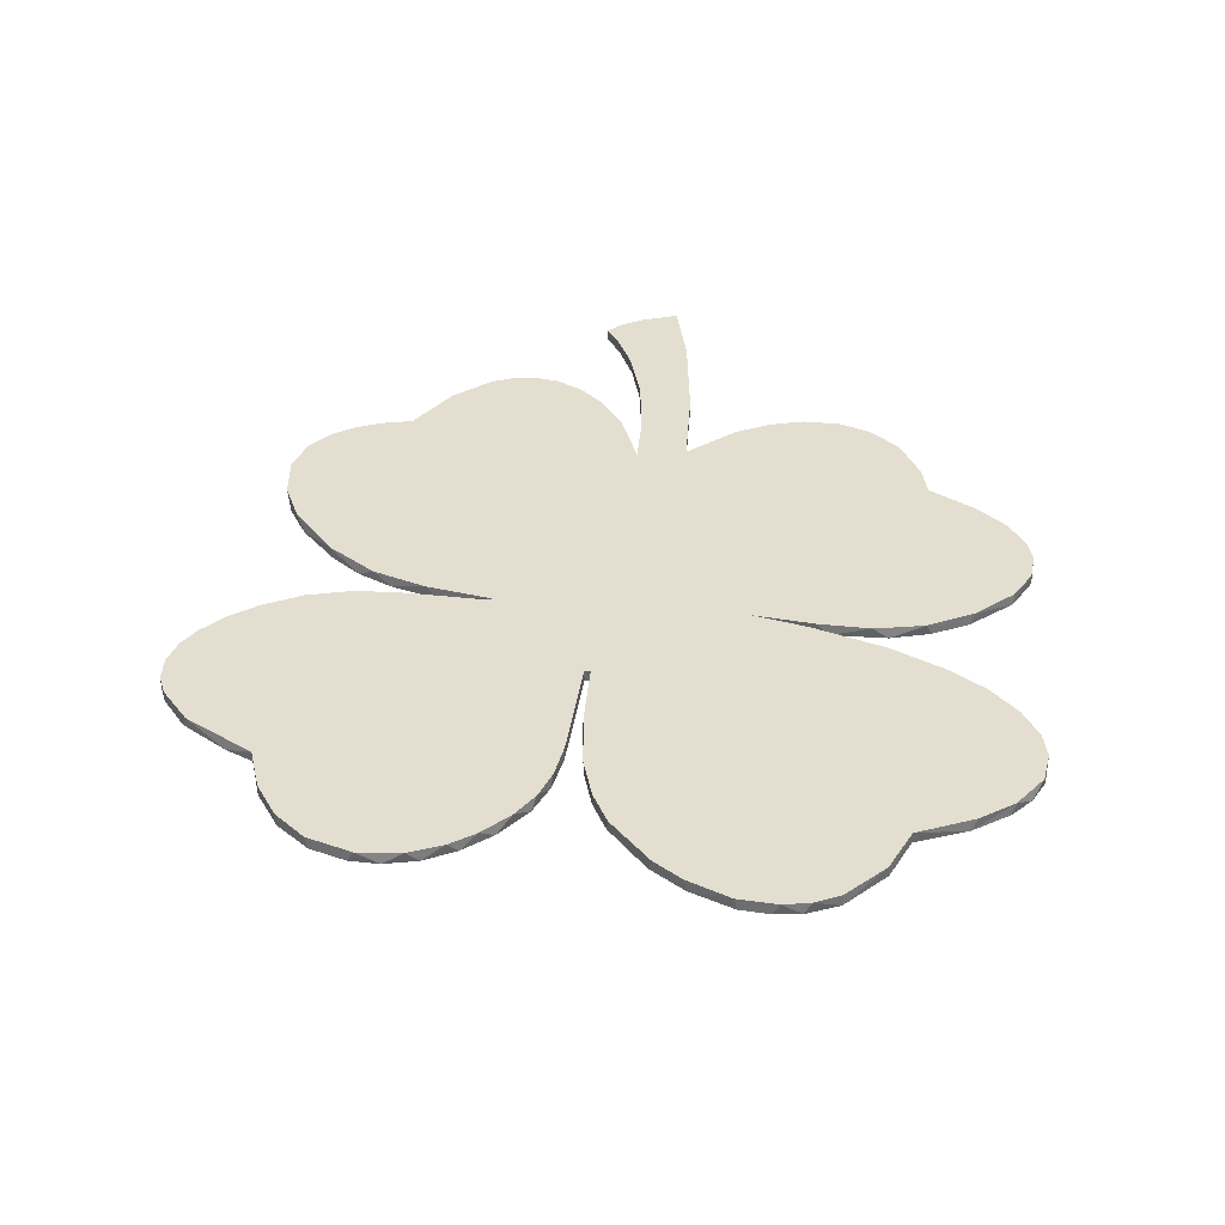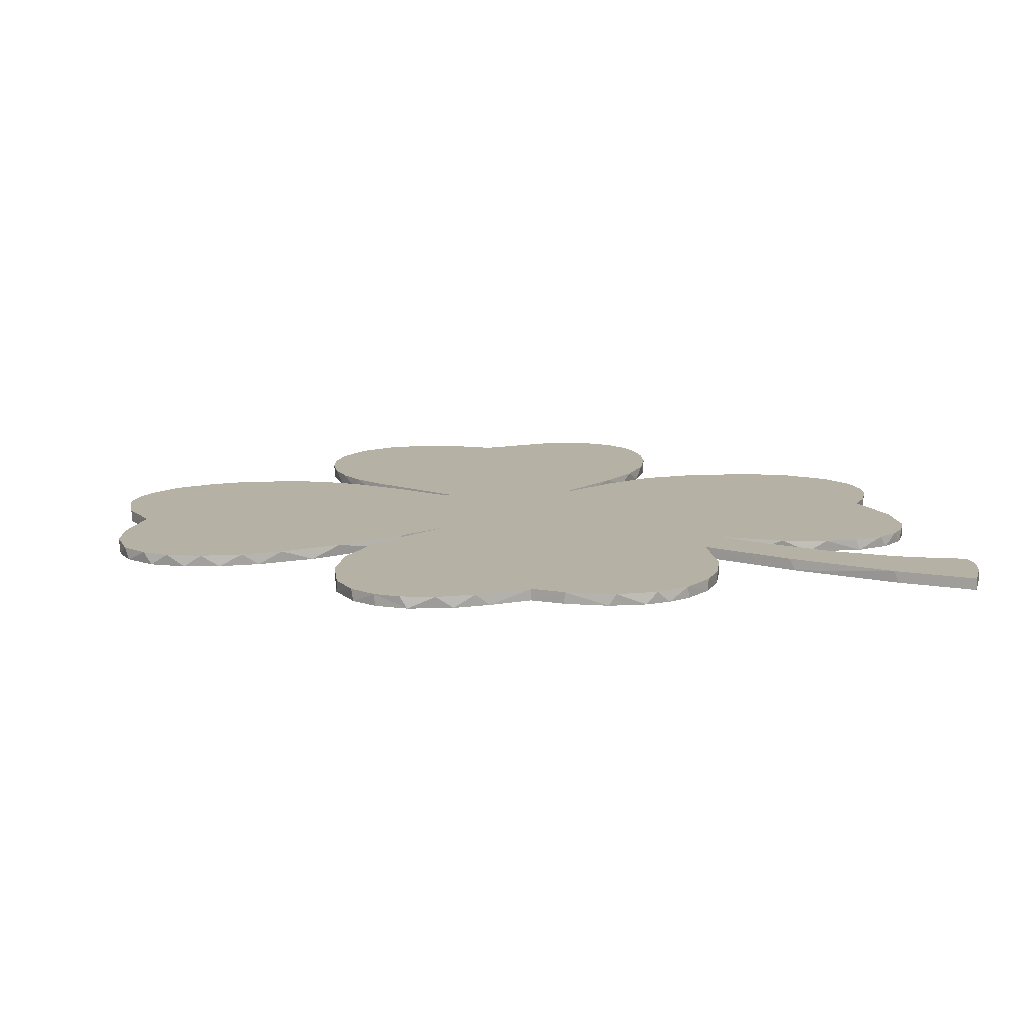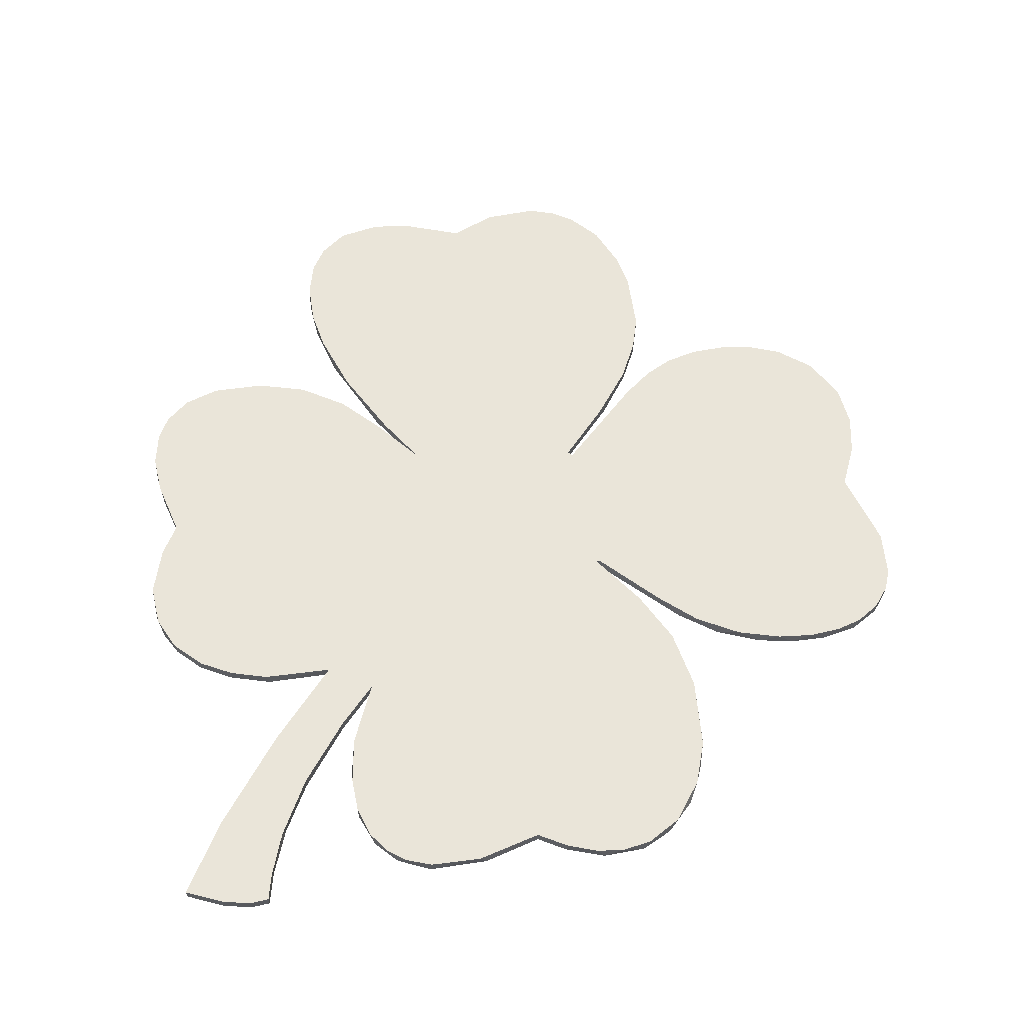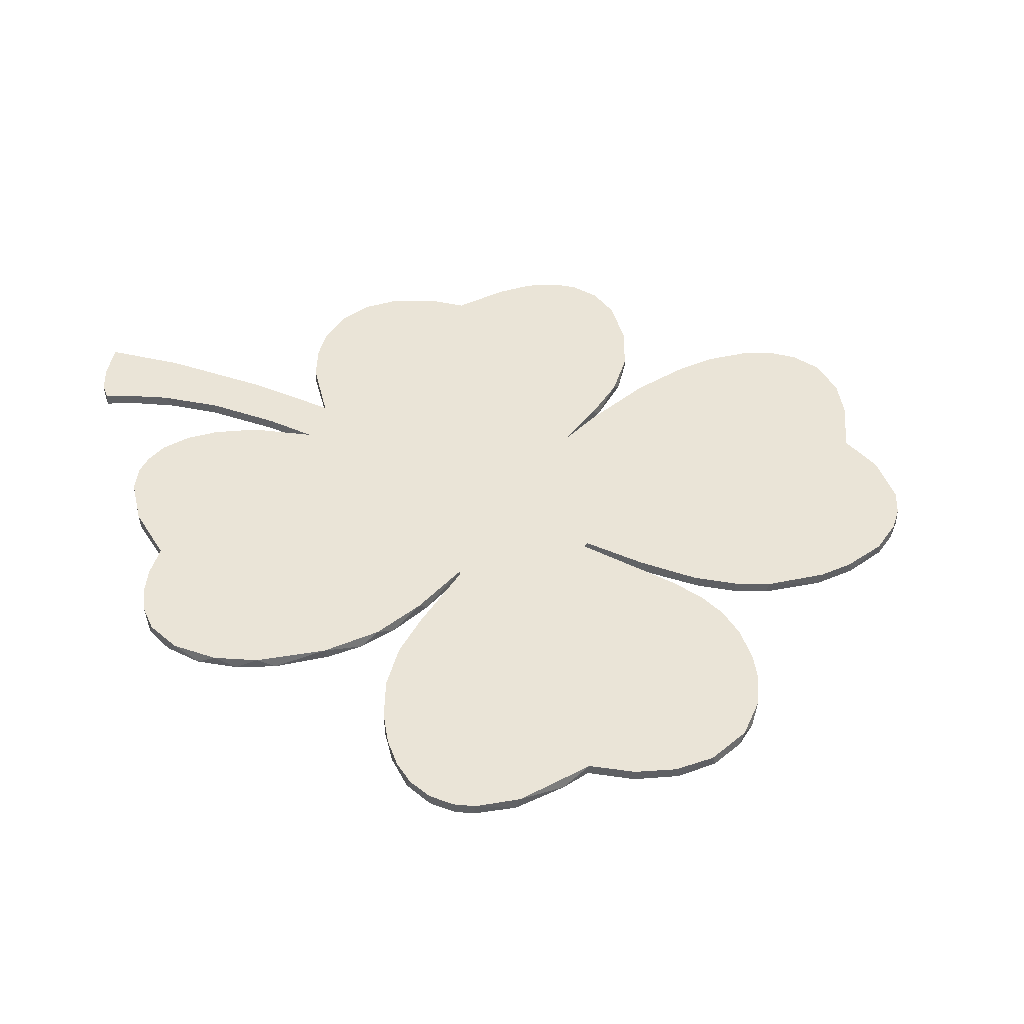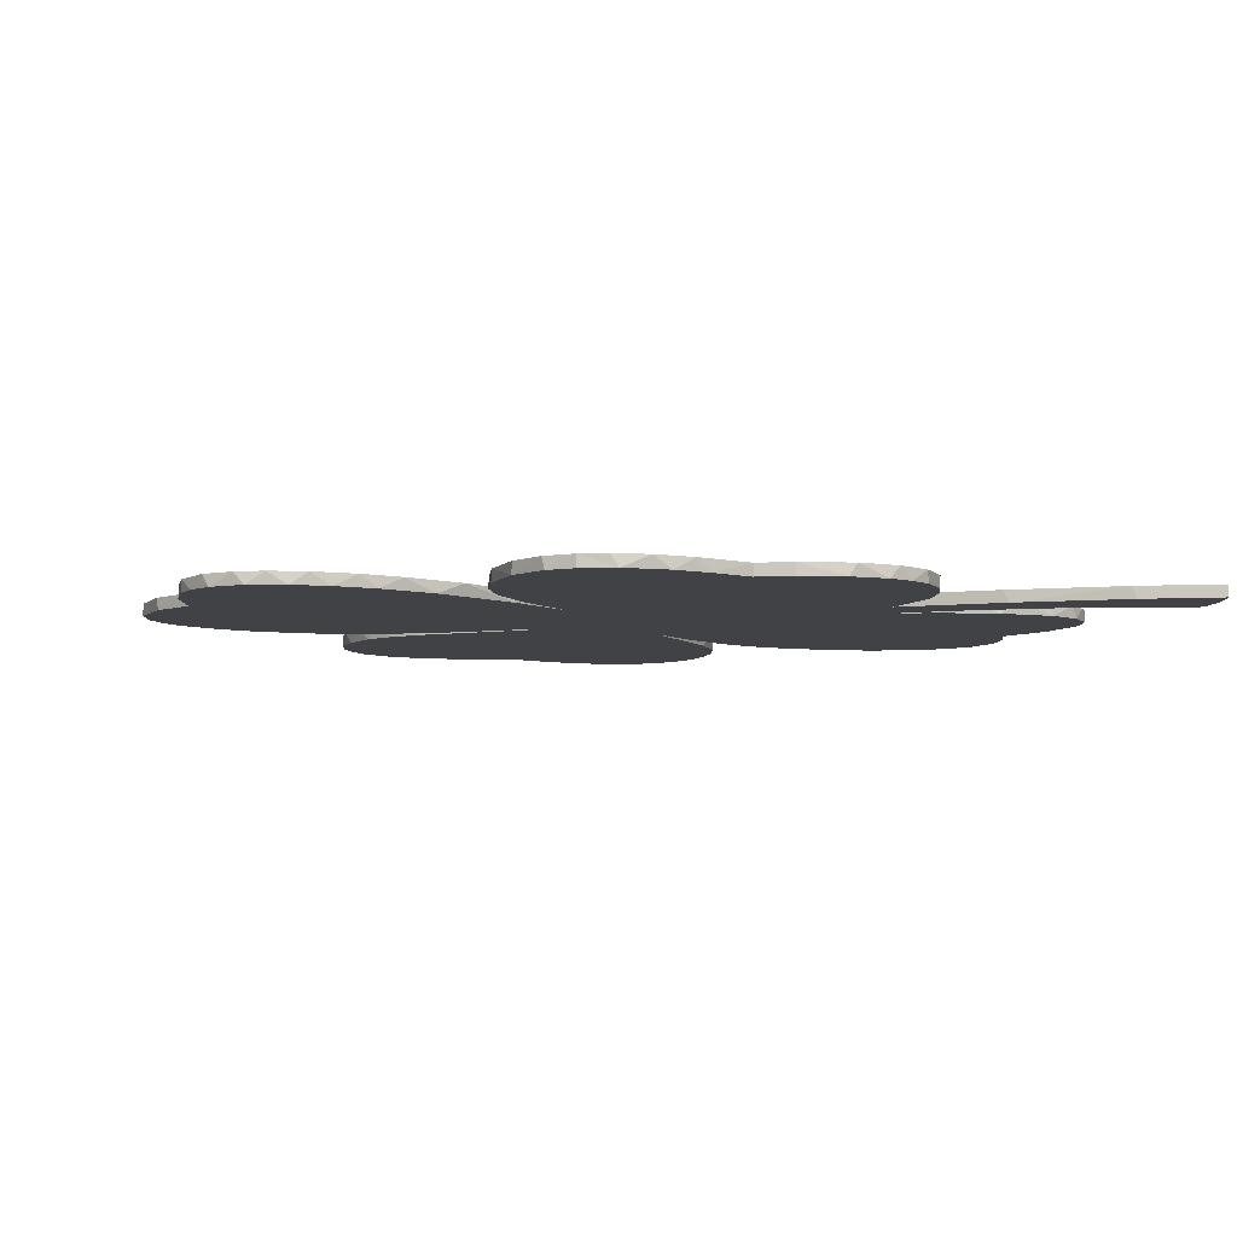
<metadata>
{"format":"obj","ext":"obj","renderer":"f3d","projection":"perspective","resolution":1024,"background":"white","views":[{"elev":36.4,"azim":-125.7,"up":"+Y"},{"elev":12.0,"azim":-6.3,"up":"+Y"},{"elev":58.3,"azim":82.8,"up":"+Y"},{"elev":43.6,"azim":166.7,"up":"+Y"},{"elev":-6.1,"azim":-19.9,"up":"+Y"}]}
</metadata>
<code>
o clover-heart-3dprintny
v -14.54 1 16.06
v -15.35 0 17.19
v -16.96 0 20.44
v -31.23 0 18.12
v -32.79 1 17.67
v -29.72 1 18.36
v -28.08 0 18.41
v -26.05 1 18.25
v -24.56 0 17.98
v -22.49 1 17.43
v -19.7 0 16.46
v -17.84 0 23.94
v -17.9 1 24.32
v -17.87 0 28.83
v -16.81 1 19.97
v -17.83 1 28.95
v -16.55 0 32.21
v -16.69 1 31.97
v -14.83 0 33.98
v -14.84 1 33.99
v -12.2 0 35.22
v -12.8 1 34.99
v -9.877 1 35.48
v -8.371 0 35.4
v -6.528 1 35.09
v -5.285 0 34.78
v -1.677 1 33.65
v -1.692 0 33.64
v 0.9576 1 35.1
v 0.9165 0 35.06
v -35.51 0 1.97
v -35.54 1 1.936
v -37.09 0 6.44
v -37.19 1 7.002
v -37.55 0 10.1
v -37.57 1 10.53
v -37.27 0 12.58
v -36.74 1 14.2
v -36.35 0 14.8
v -34.2 0 17
v -34.89 1 16.44
v 3.872 0 -34.32
v 1.338 1 -33.33
v 1.403 0 -33.28
v 16.09 0 -17.72
v 16.93 1 -19.65
v 17.49 0 -21.52
v 17.87 1 -23.4
v 18.02 0 -24.68
v 18.08 1 -26.53
v 18 0 -27.76
v 17.76 1 -29.24
v 17.26 0 -30.96
v 17.03 1 -31.44
v 15.71 0 -33.36
v 15.71 1 -33.35
v 33.38 0 -12.09
v 30.01 0 -13.61
v 31.84 1 -12.92
v 28.01 1 -14.13
v 26.45 0 -14.34
v 21.75 1 -14.37
v 21.48 0 -14.29
v 18.18 0 -13.71
v 16.5 1 -13.18
v 13.81 0 -14.33
v 14.99 1 -15.89
v 12.25 1 -12.59
v 7.36 1 -7.497
v 14.92 0 -12.41
v 11.27 0 -10.21
v 12.01 1 -10.71
v 7.287 1 -7.112
v 7.347 0 -7.128
v 7.141 0 -7.219
v 34.95 1 16.05
v 33.8 0 17.08
v 35.65 0 15.21
v 36.05 1 14.52
v 36.83 0 12.33
v 36.81 1 12.22
v 36.79 1 7.774
v 36.69 0 7.232
v 35.17 1 2.343
v 35.16 0 2.352
v 13.69 0 32.06
v 13.82 1 31.86
v 15.1 0 29.32
v 15.19 1 29.1
v 16.07 0 25.63
v 16.02 1 25.83
v 16 1 19.86
v 15.95 0 19.81
v 9.807 0 35.36
v 8.678 1 35.81
v 7.705 0 36.04
v 11.51 1 34.38
v 11.67 0 34.23
v 4.523 0 36.12
v 5.147 1 36.21
v -2.415 0 -34.9
v -2.415 1 -34.89
v -6.259 0 -35.44
v -6.005 1 -35.44
v -9.836 0 -34.85
v -9.559 1 -34.94
v -12.72 0 -33.18
v -13.18 1 -32.84
v -14.47 0 -31.32
v -15.43 1 -29.79
v -15.87 0 -28.81
v -16.05 0 -19.02
v -16.52 1 -20.97
v -15.74 1 -18.24
v -14.74 0 -16.35
v -14.42 1 -15.85
v -16.44 1 -26.86
v -16.61 0 -25.9
v -37.26 0 -1.793
v -37.68 0 -6.6
v -7.259 0 9.103
v -12.47 0 12.73
v -10.96 0 -10.72
v -14.95 0 -13.39
v -12.15 0 13.46
v 35.27 1 -10.54
v 37.36 1 -2.798
v 36.55 1 -0.23
v 37.09 1 -7.664
v 37.58 1 -5.091
v -16.74 1 -24.2
v -12.32 1 -13.34
v -14.56 1 -13.2
v -18.12 1 -14.85
v -17.24 1 15.36
v -5.274 1 -6.54
v -7.259 1 9.106
v -11.28 1 11.93
v -10.14 1 -10.05
v -21.28 1 -15.66
v -26.68 1 -15.61
v -29.66 1 -14.92
v -33.39 1 -13.19
v -35.82 1 -10.86
v -37.01 1 -8.864
v -37.67 1 -6.581
v -37.33 1 -2.002
v -5.673 1 -6.193
v -11.32 1 12.7
v 35.9 0 -9.75
v 37.29 0 -7.146
v 36.47 0 -0.07086
v 37.53 0 -3.498
v 13.75 0 -34.8
v 13.9 1 -34.72
v 12.18 0 -35.33
v 12.07 1 -35.37
v 8.523 0 -35.56
v 8.068 1 -35.51
v -16.73 0 -22.69
v -12.62 0 -13.62
v -18.11 0 -14.86
v -5.291 0 -6.538
v -5.677 0 -6.179
v -21.03 0 -15.61
v -26.36 0 -15.67
v -29.94 0 -14.82
v -33.61 0 -13.03
v -35.42 0 -11.31
v -36.74 0 -9.459
v 18.28 1 15.96
v 23.68 1 18.1
v 33.2 1 17.47
v 36.01 1 26.57
v 30.43 1 30.85
v 38.23 1 27.01
v 32.22 1 25.37
v 38.42 1 28.68
v 37.94 1 31.11
v 36.67 1 34.3
v 27.7 1 18.61
v 30.57 1 18.39
v 22.54 1 25.29
v 27.22 1 22.89
v 21.8 1 19.02
v 17.96 0 15.7
v 38.24 0 27.01
v 38.41 0 28.67
v 35.44 0 26.44
v 30.78 0 31.05
v 37.95 0 31.13
v 36.66 0 34.3
v 21.06 0 17.25
v 22.95 0 25.63
v 27.28 0 22.91
v 21.8 0 19.04
v 30.93 0 18.34
v 26.02 0 18.55
v 31.53 0 25.08
f 1 2 15
f 2 3 15
f 4 5 40
f 4 6 5
f 7 6 4
f 7 8 6
f 9 8 7
f 9 10 8
f 11 10 9
f 12 14 13
f 15 3 12
f 15 12 13
f 14 16 13
f 14 17 18
f 14 18 16
f 17 19 20
f 17 20 18
f 21 22 20
f 21 20 19
f 21 23 22
f 24 23 21
f 24 25 23
f 26 25 24
f 26 27 25
f 27 26 28
f 29 27 28
f 29 28 30
f 119 31 32
f 119 32 147
f 32 31 33
f 33 34 32
f 33 35 36
f 33 36 34
f 35 37 36
f 37 38 36
f 37 39 38
f 39 40 41
f 39 41 38
f 5 41 40
f 42 43 159
f 42 44 43
f 45 46 67
f 47 46 45
f 47 48 46
f 49 48 47
f 49 50 48
f 51 50 49
f 51 52 50
f 53 52 51
f 53 54 52
f 55 56 54
f 55 54 53
f 57 58 59
f 58 60 59
f 58 61 60
f 61 62 60
f 61 63 62
f 63 64 62
f 64 65 62
f 66 67 68
f 45 67 66
f 68 69 75
f 68 75 66
f 64 70 65
f 70 71 72
f 70 72 65
f 71 73 72
f 71 74 73
f 73 74 75
f 69 73 75
f 76 77 78
f 78 79 76
f 78 80 79
f 80 81 79
f 80 82 81
f 83 82 80
f 83 84 82
f 84 83 85
f 88 89 87
f 88 87 86
f 90 91 89
f 90 89 88
f 90 92 91
f 93 92 90
f 94 95 96
f 94 97 95
f 98 97 94
f 86 87 97
f 86 97 98
f 99 100 29
f 99 29 30
f 96 100 99
f 95 100 96
f 101 103 104
f 101 104 102
f 103 105 106
f 103 106 104
f 105 107 108
f 105 108 106
f 107 109 108
f 109 110 108
f 109 111 110
f 111 117 110
f 160 112 113
f 112 114 113
f 112 115 114
f 115 116 114
f 117 118 131
f 111 118 117
f 120 11 119
f 11 124 122
f 122 164 121
f 3 2 26
f 26 2 28
f 125 28 2
f 9 7 4
f 4 40 9
f 3 26 12
f 24 21 14
f 14 12 24
f 24 12 26
f 21 19 17
f 17 14 21
f 31 119 11
f 35 33 9
f 37 35 9
f 33 31 9
f 11 9 31
f 39 37 9
f 40 39 9
f 126 59 127
f 128 127 59
f 117 131 102
f 113 114 43
f 114 116 43
f 130 129 126
f 127 130 126
f 131 113 43
f 43 102 131
f 132 43 116
f 67 46 43
f 133 134 135
f 69 68 43
f 135 138 133
f 139 133 138
f 140 135 134
f 140 141 142
f 140 142 143
f 144 140 143
f 145 140 144
f 147 140 146
f 32 10 140
f 145 146 140
f 15 13 1
f 69 136 73
f 148 139 137
f 136 148 137
f 73 136 137
f 16 18 1
f 20 22 1
f 137 149 27
f 6 36 5
f 8 34 6
f 10 32 8
f 13 16 1
f 18 20 1
f 149 1 27
f 22 23 1
f 23 25 1
f 25 27 1
f 135 140 10
f 38 41 36
f 147 32 140
f 34 8 32
f 36 6 34
f 5 36 41
f 150 126 129
f 150 129 151
f 150 57 126
f 57 59 126
f 151 130 153
f 151 129 130
f 153 127 128
f 153 128 152
f 130 127 153
f 55 154 155
f 55 155 56
f 154 156 157
f 154 157 155
f 156 158 157
f 158 159 157
f 102 43 101
f 44 101 43
f 158 42 159
f 118 160 131
f 160 113 131
f 115 161 116
f 161 132 116
f 161 136 132
f 133 123 124
f 124 162 133
f 163 136 161
f 139 123 133
f 136 163 164
f 136 164 148
f 148 164 139
f 139 164 123
f 162 134 133
f 162 165 140
f 162 140 134
f 165 166 140
f 166 141 140
f 166 167 142
f 166 142 141
f 167 168 143
f 167 143 142
f 168 169 144
f 168 144 143
f 169 170 144
f 170 145 144
f 170 120 145
f 120 146 145
f 120 119 147
f 120 147 146
f 149 125 1
f 125 2 1
f 137 121 125
f 137 125 149
f 10 11 135
f 122 135 11
f 122 138 135
f 137 138 122
f 137 122 121
f 155 157 56
f 159 52 157
f 132 136 43
f 48 50 159
f 52 159 50
f 54 157 52
f 56 157 54
f 159 43 48
f 136 69 43
f 46 48 43
f 60 128 59
f 62 171 60
f 65 171 62
f 128 60 84
f 68 67 43
f 72 171 65
f 73 171 72
f 171 172 84
f 76 79 81
f 84 60 171
f 173 76 81
f 174 175 176
f 177 175 174
f 178 176 175
f 179 178 175
f 171 137 92
f 172 181 82
f 181 182 82
f 82 84 172
f 137 171 73
f 138 137 139
f 182 173 82
f 81 82 173
f 92 183 185
f 184 185 183
f 171 92 185
f 183 175 184
f 177 184 175
f 180 179 175
f 89 91 29
f 92 29 91
f 137 27 92
f 29 92 27
f 100 95 97
f 87 89 29
f 29 100 87
f 97 87 100
f 104 106 110
f 108 110 106
f 110 117 102
f 102 104 110
f 150 61 57
f 153 61 151
f 152 61 153
f 158 156 154
f 154 55 158
f 55 53 158
f 53 51 158
f 51 49 158
f 42 158 49
f 49 47 42
f 103 101 75
f 71 70 186
f 61 58 57
f 150 151 61
f 105 103 75
f 101 44 75
f 107 105 75
f 70 64 186
f 63 186 64
f 61 186 63
f 74 71 186
f 74 121 75
f 80 78 83
f 78 77 83
f 85 61 152
f 77 197 83
f 188 192 187
f 189 187 192
f 192 190 189
f 191 192 188
f 186 61 193
f 121 74 186
f 61 85 198
f 199 194 195
f 196 195 194
f 197 198 83
f 85 83 198
f 199 189 190
f 196 194 93
f 186 196 93
f 193 61 198
f 194 199 190
f 121 186 93
f 90 121 93
f 88 121 90
f 86 121 88
f 96 99 121
f 94 121 98
f 86 98 121
f 96 121 94
f 99 30 121
f 30 28 121
f 125 121 28
f 66 75 44
f 45 66 44
f 44 42 45
f 47 45 42
f 107 115 112
f 107 112 160
f 107 111 109
f 118 107 160
f 111 107 118
f 115 107 161
f 123 122 124
f 107 75 161
f 163 161 75
f 163 75 121
f 164 163 121
f 164 122 123
f 120 170 11
f 11 168 167
f 11 167 166
f 11 166 165
f 124 11 162
f 165 162 11
f 169 11 170
f 168 11 169
f 152 128 84
f 152 84 85
f 76 173 77
f 188 187 178
f 176 178 187
f 187 189 174
f 187 174 176
f 174 189 177
f 177 189 199
f 191 179 180
f 191 188 178
f 191 178 179
f 180 192 191
f 196 186 171
f 171 186 193
f 199 195 184
f 199 184 177
f 195 196 184
f 198 181 172
f 197 182 181
f 197 181 198
f 197 173 182
f 173 197 77
f 196 185 184
f 185 196 171
f 194 183 92
f 194 92 93
f 193 172 171
f 172 193 198
f 194 175 183
f 190 175 194
f 190 192 175
f 180 175 192

</code>
